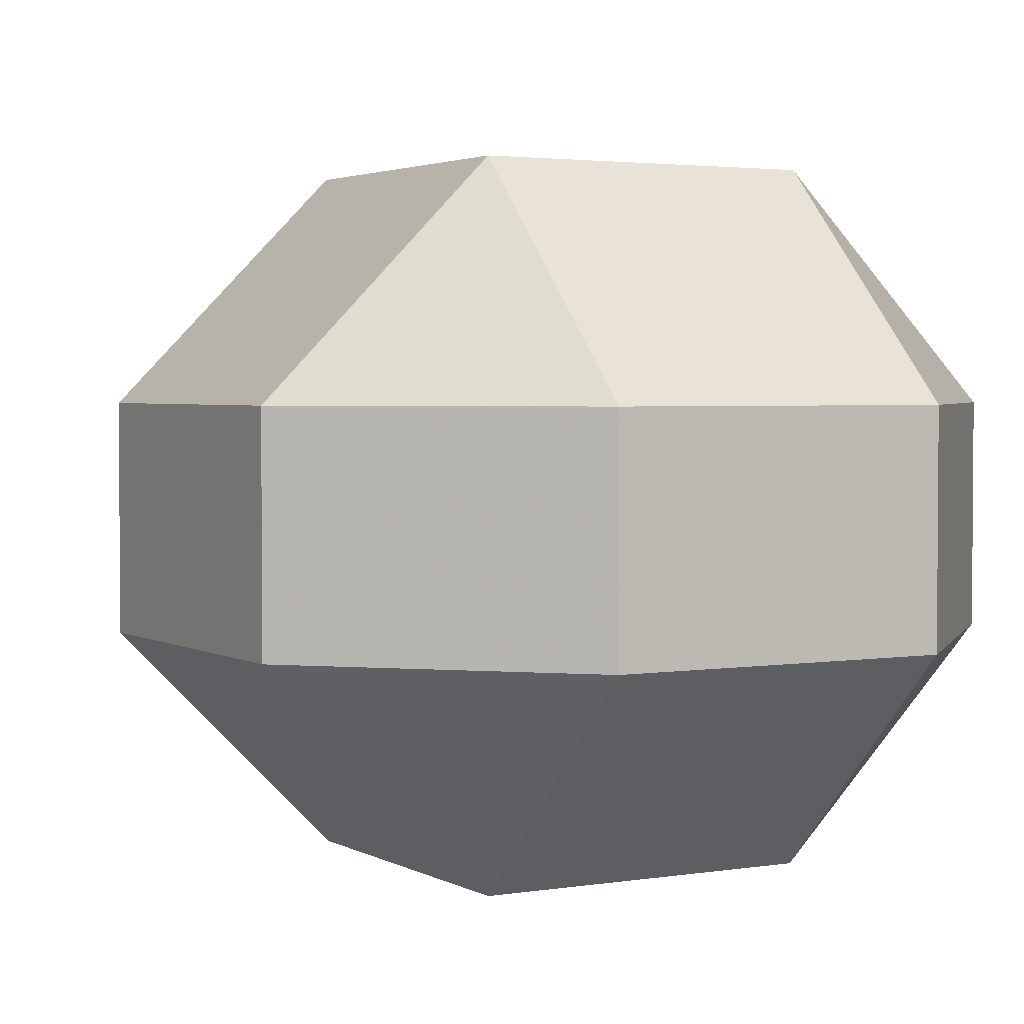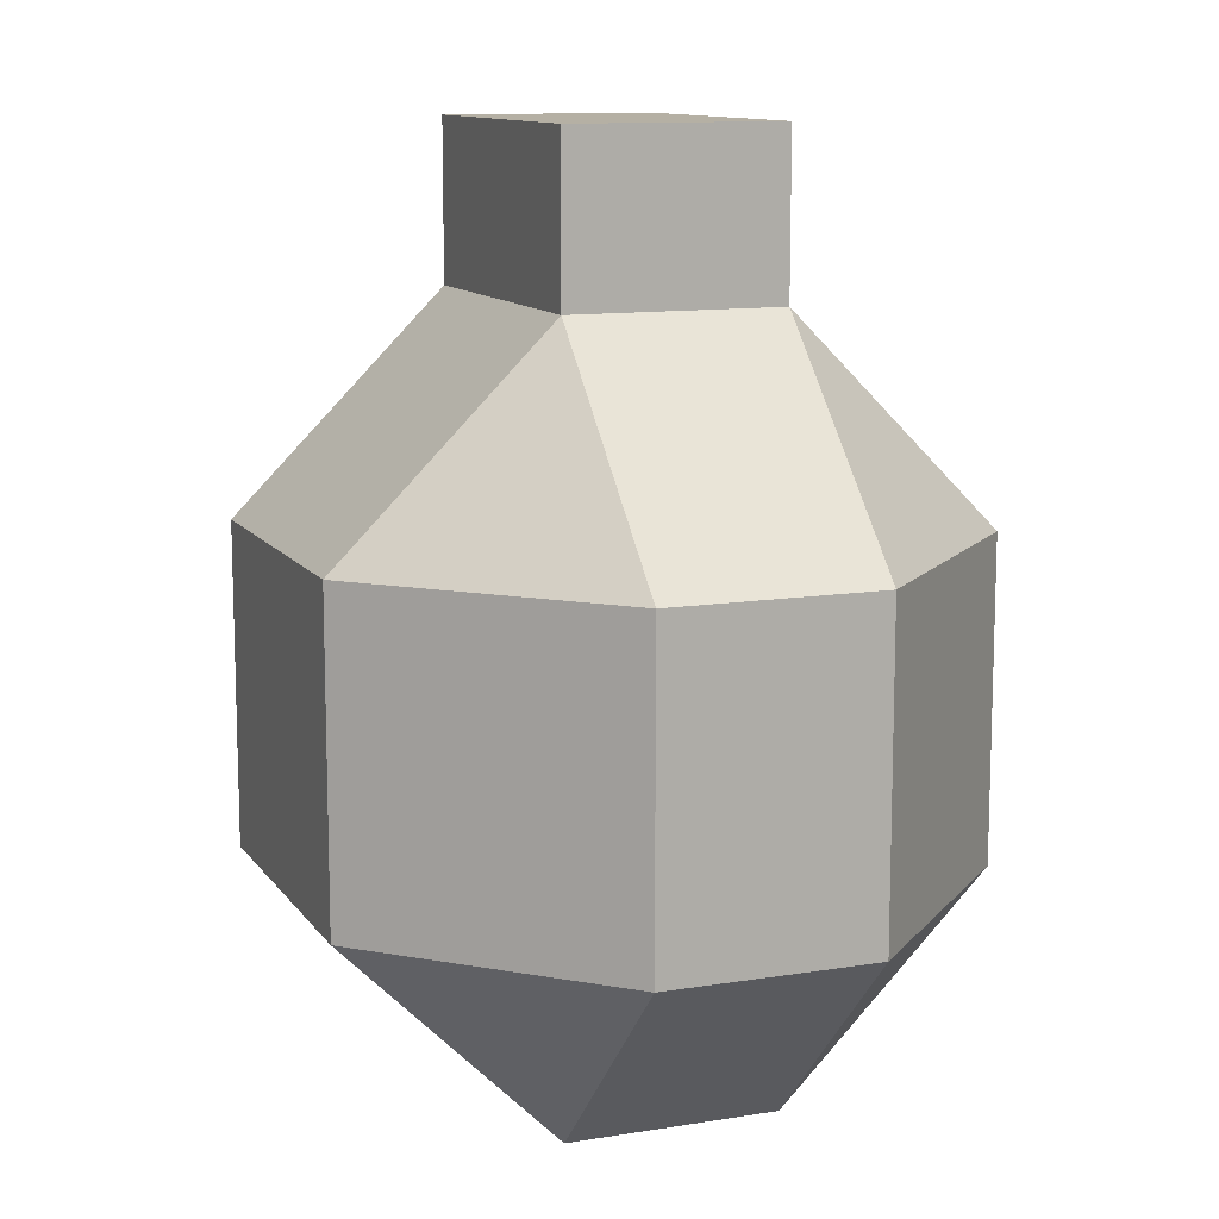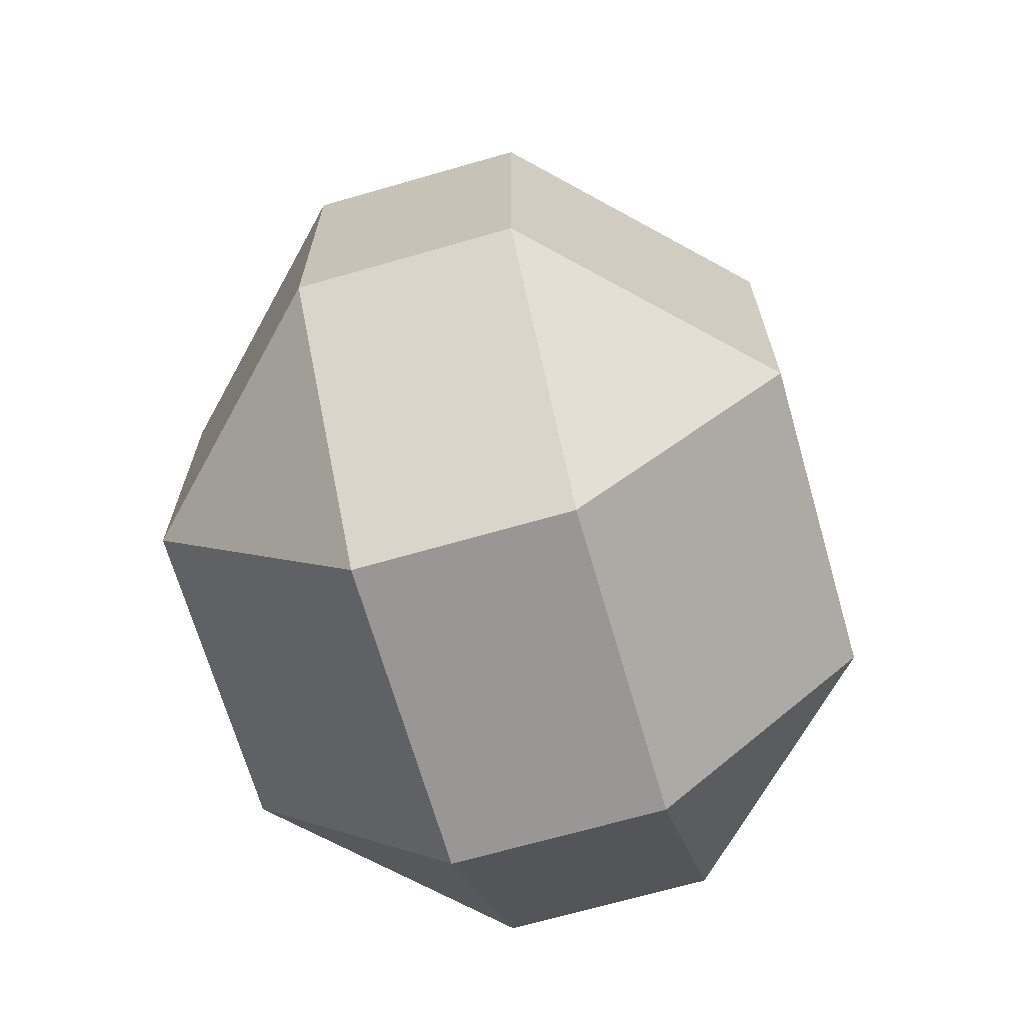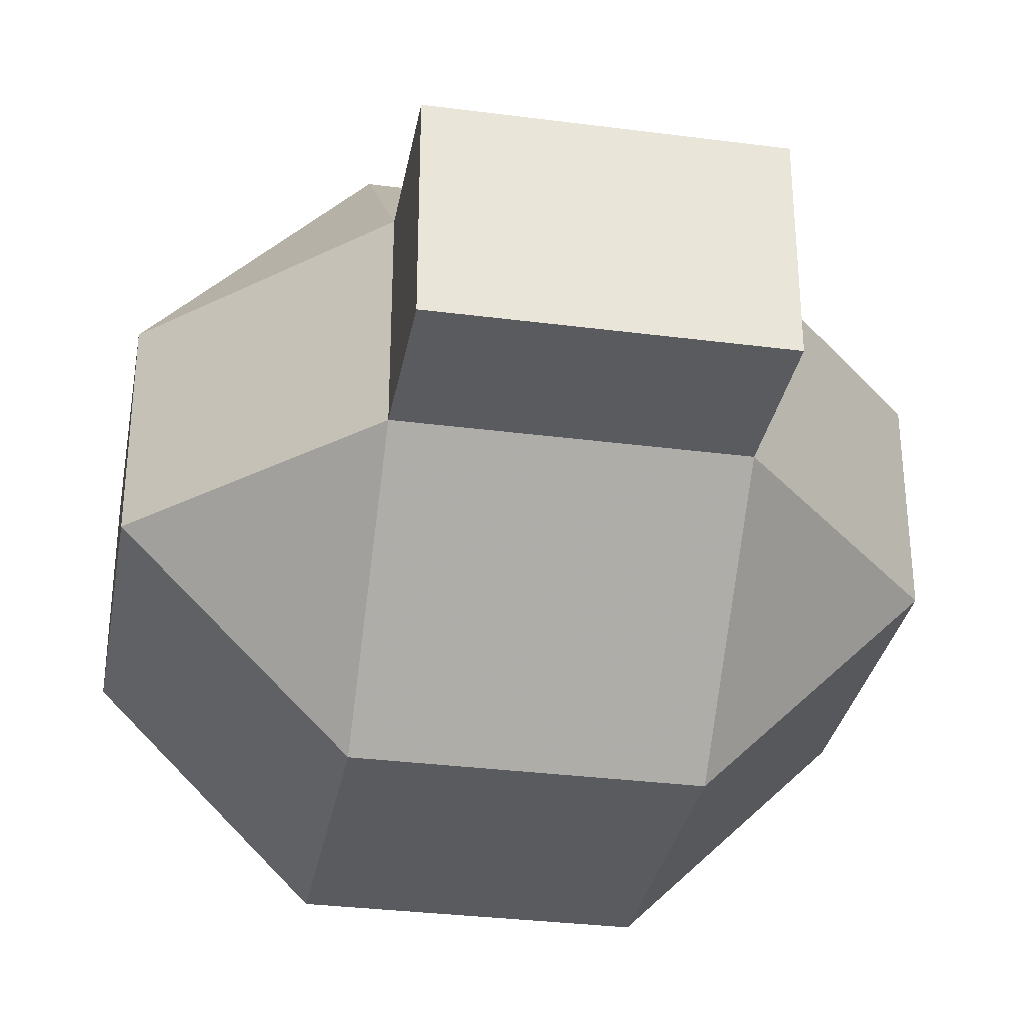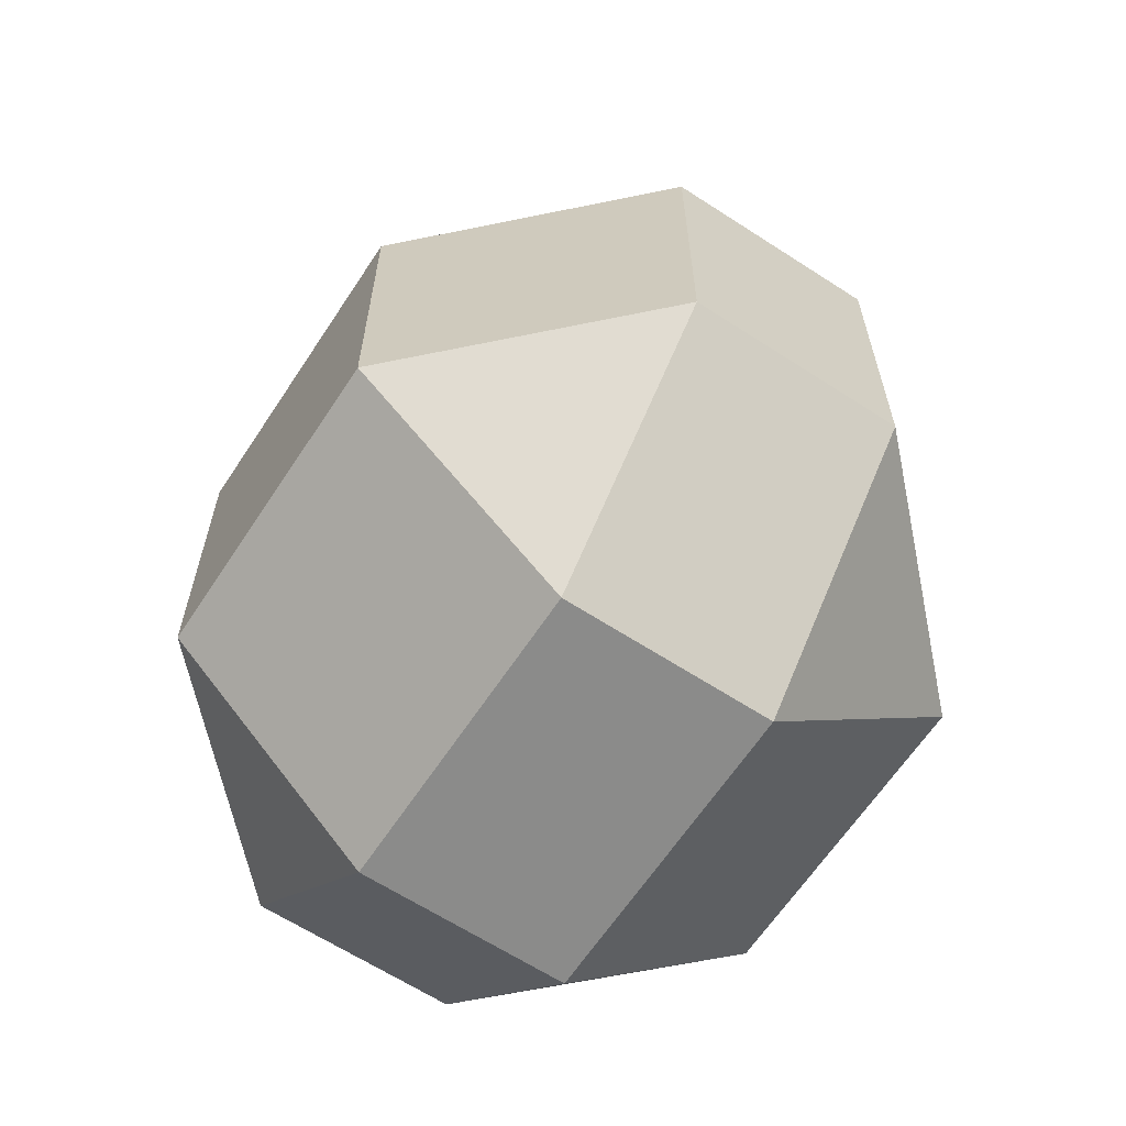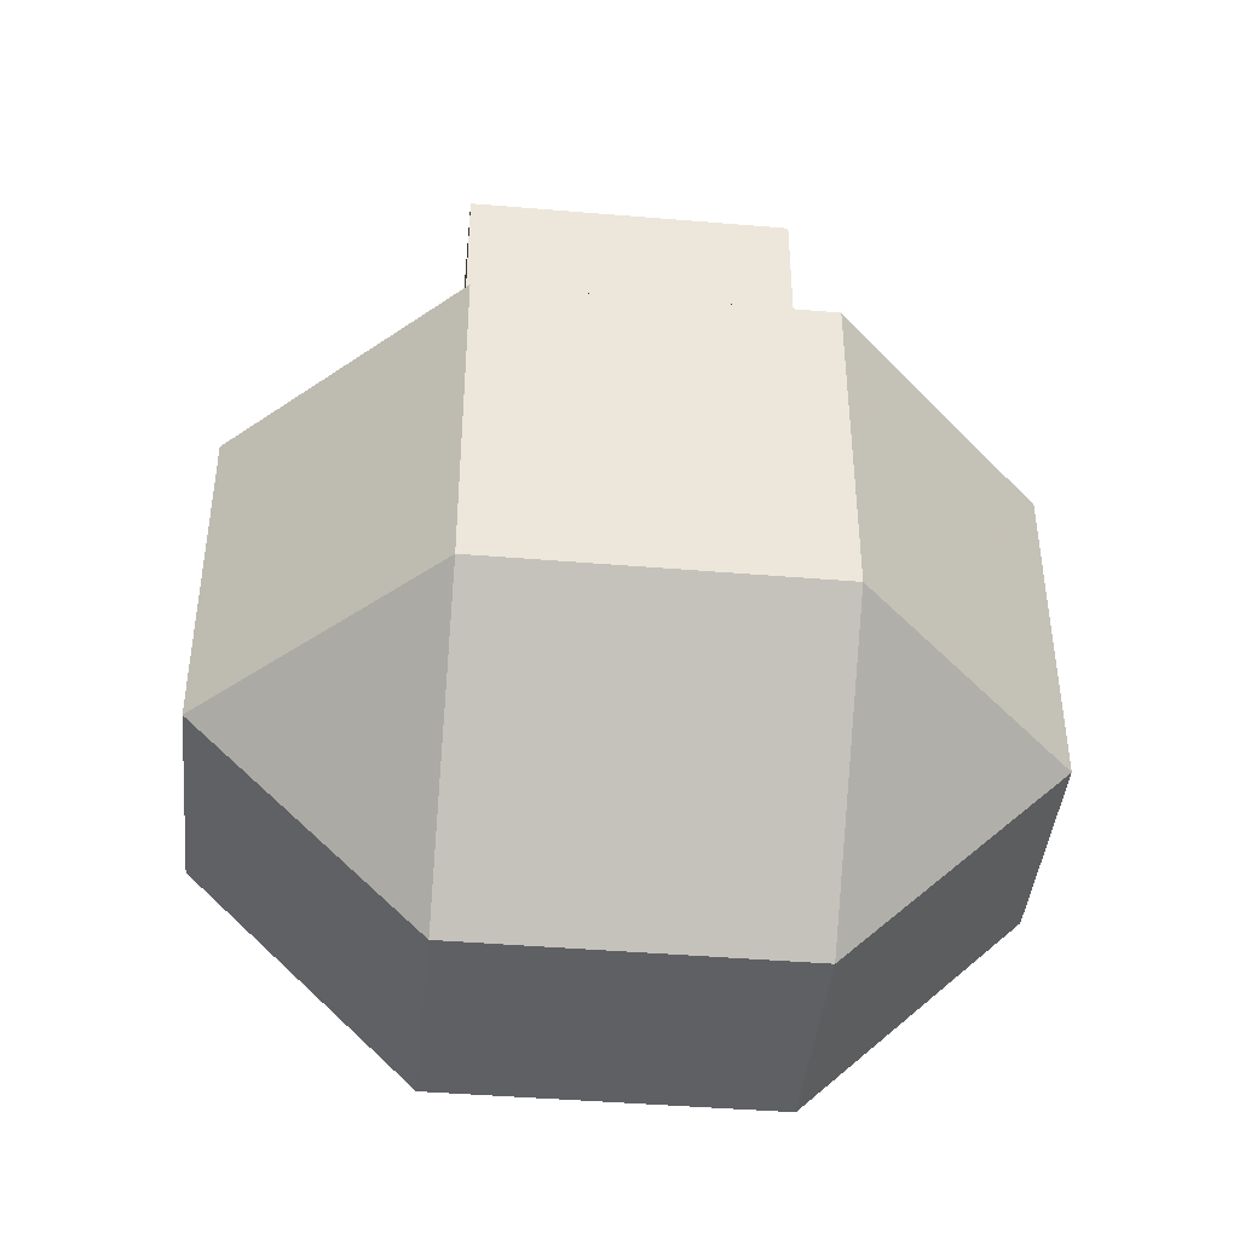
<metadata>
{"format":"obj","ext":"obj","renderer":"f3d","projection":"perspective","resolution":1024,"background":"white","views":[{"elev":2.8,"azim":150.4,"up":"+Y"},{"elev":11.6,"azim":-111.4,"up":"+Z"},{"elev":-68.2,"azim":-73.9,"up":"+Z"},{"elev":-32.1,"azim":-10.3,"up":"+Y"},{"elev":-63.7,"azim":56.7,"up":"+Z"},{"elev":-42.8,"azim":-5.7,"up":"+Z"}]}
</metadata>
<code>
v 0.09 -0.18 -0.09
v 0.09 -0.18 0.09
v -0.09 -0.18 0.09
v 0.09 0.18 0.09
v -0.09 0.18 0.09
v -0.09 -0.18 -0.09
v 0.09 0.18 -0.09
v -0.09 0.18 -0.09
v 0.21 -0.06 0.09
v 0.09 -0.06 -0.21
v -0.09 -0.06 0.21
v -0.21 -0.06 -0.09
v 0.21 -0.06 -0.09
v 0.09 -0.06 0.21
v -0.21 -0.06 0.09
v -0.09 -0.06 -0.21
v 0.21 0.06 0.09
v 0.09 0.06 -0.21
v -0.09 0.06 0.21
v -0.21 0.06 -0.09
v 0.21 0.06 -0.09
v 0.09 0.06 0.21
v -0.21 0.06 0.09
v -0.09 0.06 -0.21
v 0.09 0.06 0.3
v -0.09 0.06 0.3
v 0.09 -0.06 0.3
v -0.09 -0.06 0.3
f 1 10 13
f 1 13 9 2
f 2 9 14
f 2 14 11 3
f 3 11 15
f 3 15 12 6
f 10 1 6 16
f 16 6 12
f 10 18 21 13
f 18 7 21
f 13 21 17 9
f 21 7 4 17
f 9 17 22 14
f 17 4 22
f 22 4 5 19
f 11 19 23 15
f 19 5 23
f 15 23 20 12
f 23 5 8 20
f 7 18 24 8
f 18 10 16 24
f 8 24 20
f 24 16 12 20
f 22 19 26 25
f 14 22 25 27
f 19 11 28 26
f 11 14 27 28
f 27 25 26 28
f 4 7 8 5
f 1 2 3 6

</code>
